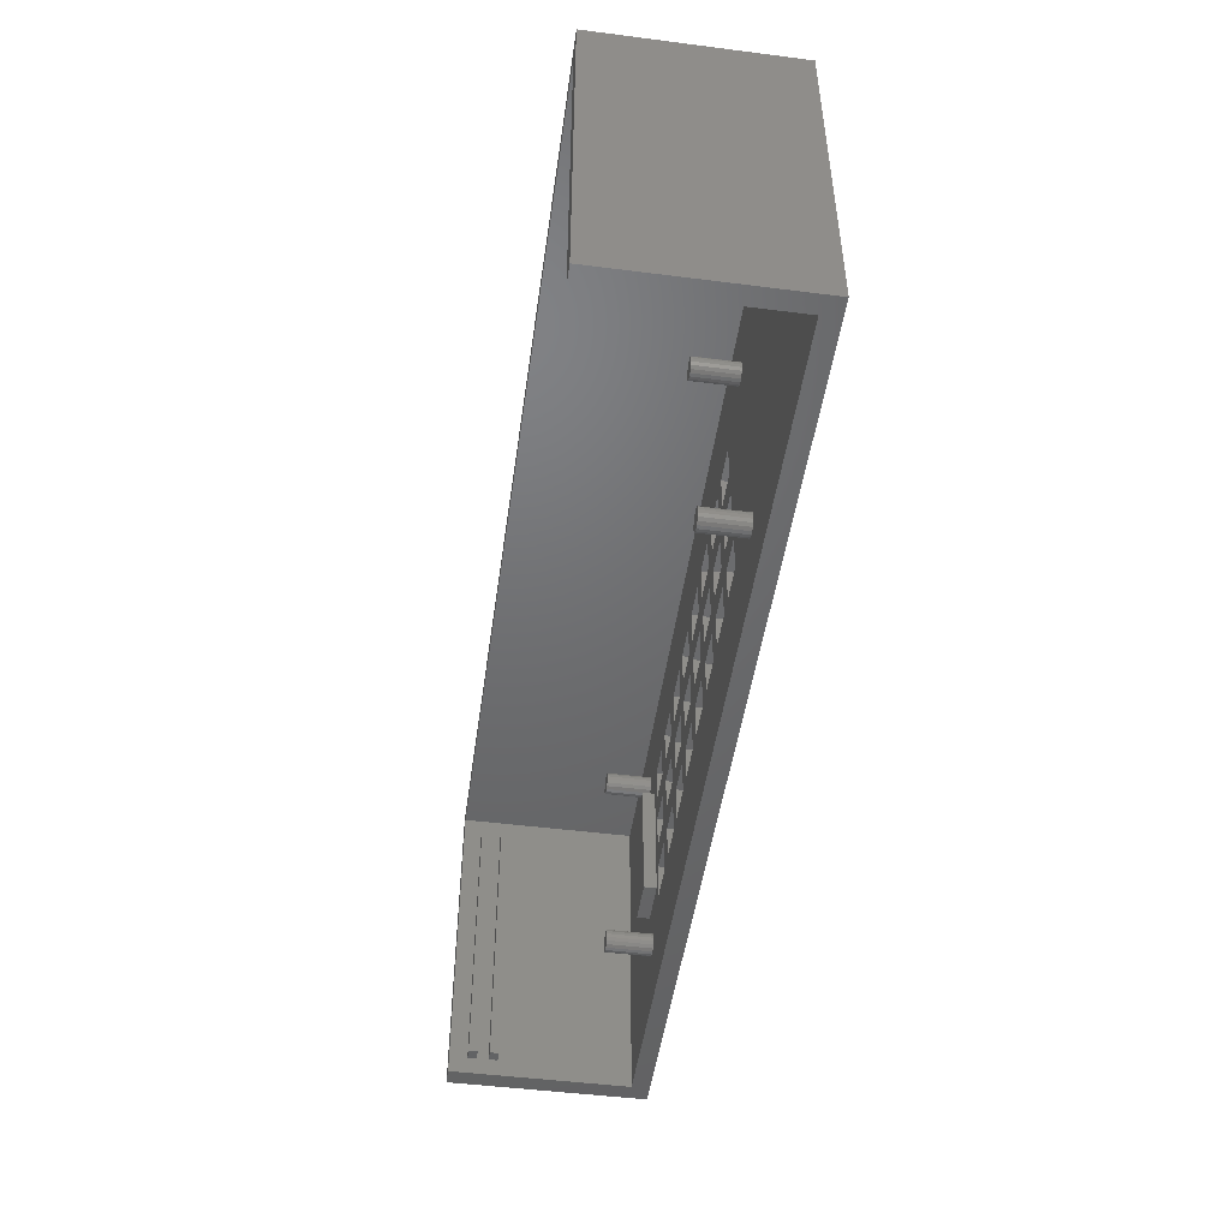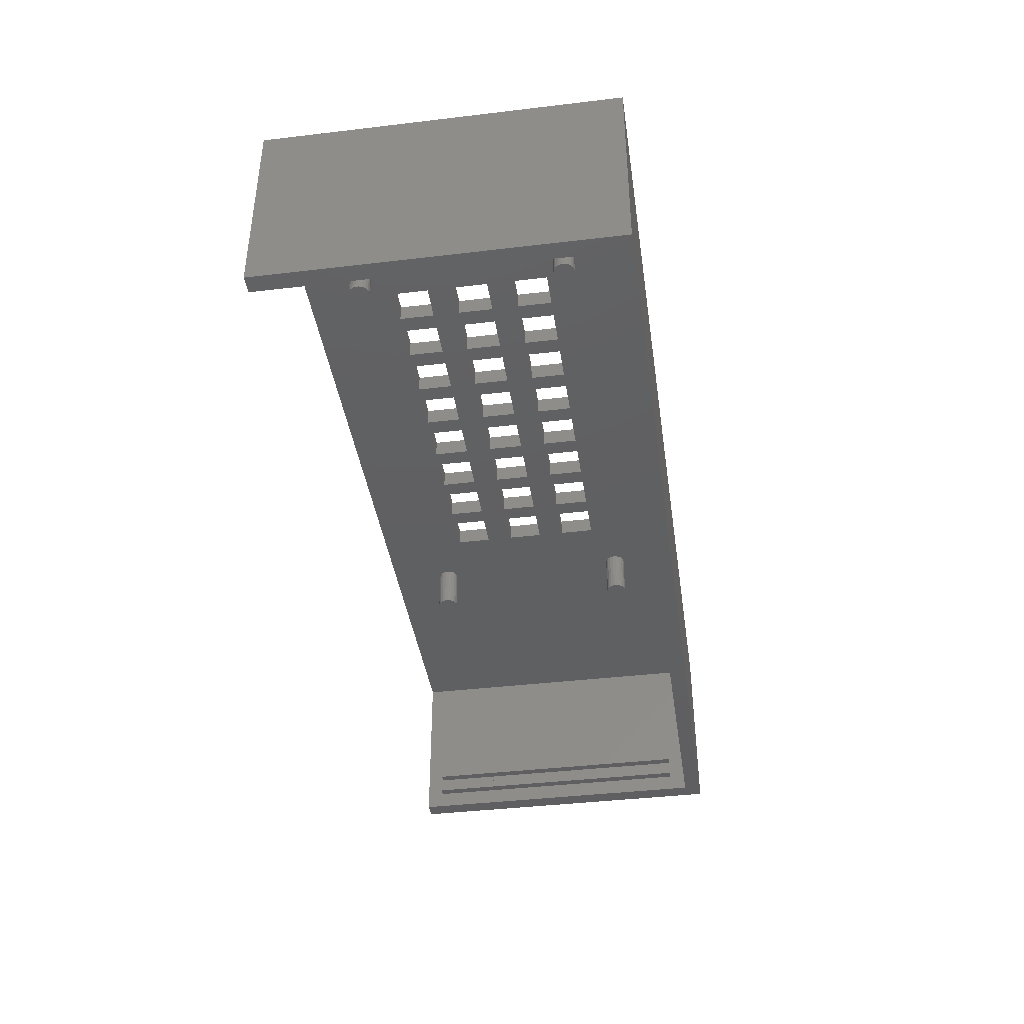
<metadata>
{"format":"stl","ext":"stl","renderer":"f3d","projection":"perspective","resolution":1024,"background":"white","views":[{"elev":-48.5,"azim":81.9,"up":"+Z"},{"elev":-40.4,"azim":-81.7,"up":"+Y"}]}
</metadata>
<code>
# stl→obj: 400 verts, 892 faces
v 105 0 39
v 105 22 0
v 105 22 39
v 105 0 0
v 0 22 39
v 0 0 39
v 2 0 0
v 0 0 0
v 2 20 0
v 103 20 0
v 103 0 0
v 0 22 0
v 28.25 22 10
v 26.25 22 14
v 28.25 22 14
v 26.25 22 10
v 34.25 22 10
v 32.25 22 14
v 34.25 22 14
v 32.25 22 10
v 40.25 22 10
v 38.25 22 14
v 40.25 22 14
v 38.25 22 10
v 46.25 22 10
v 44.25 22 14
v 46.25 22 14
v 44.25 22 10
v 52.25 22 10
v 50.25 22 14
v 52.25 22 14
v 50.25 22 10
v 58.25 22 10
v 56.25 22 14
v 58.25 22 14
v 56.25 22 10
v 64.25 22 10
v 62.25 22 14
v 64.25 22 14
v 62.25 22 10
v 28.25 22 17
v 26.25 22 21
v 28.25 22 21
v 26.25 22 17
v 34.25 22 17
v 32.25 22 21
v 34.25 22 21
v 32.25 22 17
v 40.25 22 17
v 38.25 22 21
v 40.25 22 21
v 38.25 22 17
v 46.25 22 17
v 44.25 22 21
v 46.25 22 21
v 44.25 22 17
v 52.25 22 17
v 50.25 22 21
v 52.25 22 21
v 50.25 22 17
v 58.25 22 17
v 56.25 22 21
v 58.25 22 21
v 56.25 22 17
v 64.25 22 17
v 62.25 22 21
v 64.25 22 21
v 62.25 22 17
v 28.25 22 24
v 26.25 22 28
v 28.25 22 28
v 26.25 22 24
v 34.25 22 24
v 32.25 22 28
v 34.25 22 28
v 32.25 22 24
v 40.25 22 24
v 38.25 22 28
v 40.25 22 28
v 38.25 22 24
v 46.25 22 24
v 44.25 22 28
v 46.25 22 28
v 44.25 22 24
v 52.25 22 24
v 50.25 22 28
v 52.25 22 28
v 50.25 22 24
v 58.25 22 24
v 56.25 22 28
v 58.25 22 28
v 56.25 22 24
v 64.25 22 24
v 62.25 22 28
v 64.25 22 28
v 62.25 22 24
v 68.25 22 28
v 68.25 22 24
v 68.25 22 21
v 68.25 22 17
v 68.25 22 14
v 68.25 22 10
v 22.25 22 28
v 22.25 22 24
v 22.25 22 21
v 22.25 22 17
v 22.25 22 14
v 22.25 22 10
v 2 0 37
v 103 0 37
v 103 5.3 2
v 103 20 37
v 103 4.3 2
v 103 3 2
v 103 4.3 35
v 103 2 2
v 103 2 35
v 103 5.3 35
v 103 3 35
v 2 20 37
v 2 5.3 35
v 2 4.3 35
v 2 3 35
v 2 4.3 2
v 2 2 35
v 2 2 2
v 2 5.3 2
v 2 3 2
v 28.25 20 10
v 17.91 20 6.245
v 32.25 20 10
v 50.25 20 10
v 75.02 20 8.349
v 75.4 20 8.446
v 34.25 20 10
v 74.69 20 8.133
v 38.25 20 10
v 74.44 20 7.821
v 17.54 20 6.087
v 74.32 20 7.448
v 40.25 20 10
v 74.32 20 7.052
v 44.25 20 10
v 74.44 20 6.679
v 46.25 20 10
v 74.69 20 6.367
v 75.02 20 6.151
v 17.15 20 6.054
v 62.25 20 10
v 64.25 20 14
v 62.25 20 14
v 64.25 20 10
v 56.25 20 10
v 58.25 20 14
v 56.25 20 14
v 58.25 20 10
v 52.25 20 14
v 50.25 20 14
v 52.25 20 10
v 46.25 20 14
v 44.25 20 14
v 40.25 20 14
v 38.25 20 14
v 34.25 20 14
v 32.25 20 14
v 26.25 20 10
v 28.25 20 14
v 26.25 20 14
v 62.25 20 17
v 64.25 20 21
v 62.25 20 21
v 64.25 20 17
v 56.25 20 17
v 58.25 20 21
v 56.25 20 21
v 58.25 20 17
v 50.25 20 17
v 52.25 20 21
v 50.25 20 21
v 52.25 20 17
v 44.25 20 17
v 46.25 20 21
v 44.25 20 21
v 46.25 20 17
v 38.25 20 17
v 40.25 20 21
v 38.25 20 21
v 40.25 20 17
v 32.25 20 17
v 34.25 20 21
v 32.25 20 21
v 34.25 20 17
v 26.25 20 17
v 28.25 20 21
v 26.25 20 21
v 28.25 20 17
v 62.25 20 24
v 64.25 20 28
v 62.25 20 28
v 64.25 20 24
v 56.25 20 24
v 58.25 20 28
v 56.25 20 28
v 58.25 20 24
v 50.25 20 24
v 52.25 20 28
v 50.25 20 28
v 52.25 20 24
v 44.25 20 24
v 46.25 20 28
v 44.25 20 28
v 46.25 20 24
v 38.25 20 24
v 40.25 20 28
v 38.25 20 28
v 40.25 20 24
v 32.25 20 24
v 34.25 20 28
v 32.25 20 28
v 34.25 20 24
v 26.25 20 24
v 28.25 20 28
v 26.25 20 28
v 28.25 20 24
v 17.54 20 31.66
v 75.4 20 31.7
v 75.02 20 31.6
v 17.91 20 31.5
v 18.2 20 31.24
v 22.25 20 28
v 18.39 20 30.89
v 18.45 20 30.5
v 18.39 20 30.11
v 18.2 20 29.76
v 21 20 26
v 17.91 20 29.5
v 17.54 20 29.34
v 16 20 26
v 17.15 20 29.3
v 74.69 20 31.38
v 17.15 20 31.7
v 16.77 20 31.6
v 16.44 20 31.38
v 16.19 20 31.07
v 16.07 20 30.7
v 16.07 20 30.3
v 16.19 20 29.93
v 16.44 20 29.62
v 16.77 20 29.4
v 16 20 12
v 17.54 20 8.413
v 17.15 20 8.446
v 17.91 20 8.255
v 21 20 12
v 18.2 20 7.987
v 22.25 20 10
v 18.39 20 7.64
v 18.45 20 7.25
v 18.39 20 6.86
v 18.2 20 6.513
v 16.77 20 8.349
v 16.44 20 8.133
v 16.19 20 7.821
v 16.07 20 7.448
v 16.07 20 7.052
v 75.4 20 6.054
v 16.77 20 6.151
v 16.44 20 6.367
v 16.19 20 6.679
v 75.79 20 31.66
v 76.16 20 31.5
v 76.45 20 31.24
v 76.64 20 30.89
v 76.7 20 30.5
v 76.64 20 30.11
v 76.45 20 29.76
v 76.45 20 7.987
v 76.16 20 29.5
v 76.16 20 8.255
v 75.79 20 29.34
v 68.25 20 28
v 74.44 20 31.07
v 74.32 20 30.7
v 74.32 20 30.3
v 74.44 20 29.93
v 74.69 20 29.62
v 68.25 20 24
v 75.02 20 29.4
v 75.4 20 29.3
v 68.25 20 21
v 68.25 20 17
v 75.79 20 8.413
v 68.25 20 14
v 68.25 20 10
v 76.64 20 7.64
v 76.7 20 7.25
v 76.64 20 6.86
v 76.45 20 6.513
v 76.16 20 6.245
v 75.79 20 6.087
v 22.25 20 24
v 22.25 20 21
v 22.25 20 17
v 22.25 20 14
v 18.2 15 7.987
v 18.39 15 7.64
v 18.39 15 6.86
v 18.2 15 6.513
v 18.45 15 7.25
v 17.91 15 6.245
v 17.91 15 8.255
v 17.54 15 8.413
v 16.07 15 7.052
v 16.07 15 7.448
v 17.15 15 8.446
v 16.77 15 8.349
v 16.77 15 6.151
v 17.15 15 6.054
v 17.54 15 6.087
v 16.44 15 6.367
v 16.19 15 7.821
v 16.44 15 8.133
v 16.19 15 6.679
v 18.2 15 31.24
v 18.39 15 30.89
v 18.39 15 30.11
v 18.2 15 29.76
v 18.45 15 30.5
v 17.91 15 29.5
v 17.54 15 29.34
v 17.91 15 31.5
v 17.54 15 31.66
v 16.07 15 30.3
v 16.07 15 30.7
v 17.15 15 31.7
v 16.77 15 31.6
v 16.77 15 29.4
v 17.15 15 29.3
v 16.44 15 29.62
v 16.44 15 31.38
v 16.19 15 31.07
v 16.19 15 29.93
v 76.45 15 7.987
v 76.64 15 7.64
v 76.64 15 6.86
v 76.45 15 6.513
v 76.7 15 7.25
v 76.16 15 6.245
v 76.16 15 8.255
v 75.79 15 8.413
v 74.32 15 7.052
v 74.32 15 7.448
v 75.4 15 8.446
v 75.02 15 8.349
v 75.02 15 6.151
v 75.4 15 6.054
v 75.79 15 6.087
v 74.69 15 6.367
v 74.44 15 7.821
v 74.69 15 8.133
v 74.44 15 6.679
v 76.45 15 31.24
v 76.64 15 30.89
v 76.64 15 30.11
v 76.45 15 29.76
v 76.7 15 30.5
v 76.16 15 29.5
v 75.79 15 29.34
v 76.16 15 31.5
v 75.79 15 31.66
v 74.32 15 30.3
v 74.32 15 30.7
v 75.4 15 31.7
v 75.02 15 31.6
v 75.02 15 29.4
v 75.4 15 29.3
v 74.69 15 29.62
v 74.69 15 31.38
v 74.44 15 31.07
v 74.44 15 29.93
v 21 18.6 26
v 21 18.6 12
v 16 18.6 26
v 16 18.6 12
v 3.25 2 35
v 3.25 3 2
v 3.25 3 35
v 3.25 2 2
v 3.25 4.3 35
v 3.25 5.3 2
v 3.25 5.3 35
v 3.25 4.3 2
v 102 3 35
v 102 2 35
v 102 2 2
v 102 3 2
v 102 5.3 35
v 102 4.3 35
v 102 4.3 2
v 102 5.3 2
f 1 2 3
f 2 1 4
f 5 1 3
f 1 5 6
f 7 8 9
f 10 4 11
f 4 10 2
f 9 2 10
f 9 12 2
f 12 9 8
f 8 5 12
f 5 8 6
f 13 14 15
f 14 13 16
f 17 18 19
f 18 17 20
f 21 22 23
f 22 21 24
f 25 26 27
f 26 25 28
f 29 30 31
f 30 29 32
f 33 34 35
f 34 33 36
f 37 38 39
f 38 37 40
f 41 42 43
f 42 41 44
f 45 46 47
f 46 45 48
f 49 50 51
f 50 49 52
f 53 54 55
f 54 53 56
f 57 58 59
f 58 57 60
f 61 62 63
f 62 61 64
f 65 66 67
f 66 65 68
f 69 70 71
f 70 69 72
f 73 74 75
f 74 73 76
f 77 78 79
f 78 77 80
f 81 82 83
f 82 81 84
f 85 86 87
f 86 85 88
f 89 90 91
f 90 89 92
f 93 94 95
f 94 93 96
f 95 3 97
f 3 98 97
f 67 93 98
f 93 67 96
f 96 66 89
f 63 89 66
f 62 92 63
f 92 62 85
f 85 59 88
f 58 88 59
f 55 81 58
f 81 55 84
f 84 54 77
f 51 77 54
f 50 80 51
f 80 50 73
f 67 98 99
f 3 99 98
f 2 99 3
f 39 65 100
f 65 39 68
f 68 38 61
f 35 61 38
f 34 64 35
f 64 34 57
f 57 31 60
f 30 60 31
f 27 53 30
f 53 27 56
f 56 26 49
f 23 49 26
f 22 52 23
f 52 22 45
f 39 100 101
f 99 2 100
f 100 2 101
f 2 37 102
f 37 2 40
f 40 2 33
f 33 2 36
f 36 2 29
f 29 2 32
f 12 32 2
f 32 12 25
f 25 12 28
f 21 12 24
f 24 12 17
f 17 12 20
f 20 12 13
f 13 12 16
f 28 12 21
f 101 2 102
f 94 3 95
f 91 3 94
f 90 3 91
f 87 3 90
f 3 87 5
f 86 5 87
f 83 5 86
f 82 5 83
f 79 5 82
f 78 5 79
f 75 5 78
f 74 5 75
f 71 5 74
f 70 5 71
f 103 5 70
f 104 5 103
f 96 67 66
f 89 63 92
f 59 85 62
f 88 58 81
f 54 84 55
f 77 51 80
f 47 73 50
f 73 47 76
f 46 76 47
f 76 46 69
f 43 69 46
f 69 43 72
f 42 72 43
f 72 42 104
f 105 104 42
f 104 105 5
f 12 105 106
f 68 39 38
f 61 35 64
f 31 57 34
f 60 30 53
f 26 56 27
f 49 23 52
f 19 45 22
f 45 19 48
f 18 48 19
f 48 18 41
f 15 41 18
f 41 15 44
f 14 44 15
f 44 14 106
f 107 106 14
f 12 106 107
f 12 107 108
f 105 12 5
f 16 12 108
f 6 109 1
f 8 109 6
f 109 8 7
f 110 1 109
f 4 110 11
f 110 4 1
f 10 111 112
f 11 111 10
f 113 114 115
f 111 11 113
f 113 11 114
f 116 11 117
f 114 11 116
f 118 112 111
f 110 118 115
f 119 115 114
f 110 115 119
f 110 119 117
f 118 110 112
f 110 117 11
f 109 112 110
f 112 109 120
f 120 121 9
f 109 121 120
f 122 123 124
f 121 109 122
f 122 109 123
f 125 109 126
f 123 109 125
f 127 9 121
f 7 127 124
f 128 124 123
f 7 124 128
f 7 128 126
f 127 7 9
f 7 126 109
f 129 130 131
f 132 133 134
f 131 130 135
f 132 136 133
f 135 130 137
f 132 138 136
f 139 137 130
f 132 140 138
f 137 139 141
f 132 142 140
f 141 139 143
f 132 144 142
f 143 139 145
f 132 146 144
f 9 145 139
f 132 147 146
f 147 145 9
f 9 139 148
f 145 147 132
f 149 150 151
f 150 149 152
f 153 154 155
f 154 153 156
f 132 157 158
f 157 132 159
f 143 160 161
f 160 143 145
f 137 162 163
f 162 137 141
f 131 164 165
f 164 131 135
f 166 167 168
f 167 166 129
f 169 170 171
f 170 169 172
f 173 174 175
f 174 173 176
f 177 178 179
f 178 177 180
f 181 182 183
f 182 181 184
f 185 186 187
f 186 185 188
f 189 190 191
f 190 189 192
f 193 194 195
f 194 193 196
f 197 198 199
f 198 197 200
f 201 202 203
f 202 201 204
f 205 206 207
f 206 205 208
f 209 210 211
f 210 209 212
f 213 214 215
f 214 213 216
f 217 218 219
f 218 217 220
f 221 222 223
f 222 221 224
f 120 225 226
f 225 227 226
f 218 225 228
f 225 210 227
f 223 228 229
f 207 227 210
f 230 229 231
f 206 227 207
f 230 231 232
f 203 227 206
f 230 232 233
f 225 211 210
f 230 233 234
f 202 227 203
f 235 234 236
f 199 227 202
f 235 236 237
f 238 237 239
f 227 199 240
f 225 120 241
f 120 242 241
f 120 243 242
f 120 244 243
f 120 245 244
f 120 246 245
f 238 246 120
f 246 238 247
f 247 238 248
f 229 230 223
f 238 239 249
f 237 238 235
f 248 238 249
f 120 250 238
f 251 250 252
f 253 254 251
f 255 254 253
f 254 255 256
f 257 256 255
f 258 256 257
f 259 256 258
f 256 259 166
f 260 166 259
f 166 260 129
f 130 129 260
f 132 134 159
f 159 134 153
f 153 134 156
f 156 134 149
f 149 134 152
f 250 251 254
f 9 250 120
f 250 261 252
f 250 262 261
f 250 263 262
f 264 250 9
f 250 264 263
f 264 9 265
f 147 9 266
f 267 9 148
f 268 9 267
f 269 9 268
f 265 9 269
f 120 226 112
f 270 112 226
f 271 112 270
f 272 112 271
f 273 112 272
f 274 112 273
f 275 112 274
f 276 112 275
f 277 276 278
f 279 278 280
f 228 223 222
f 228 222 219
f 228 219 218
f 225 218 215
f 225 215 214
f 225 214 211
f 198 240 199
f 281 240 198
f 240 281 282
f 282 281 283
f 283 281 284
f 284 281 285
f 285 281 286
f 287 286 281
f 286 287 288
f 288 287 289
f 290 289 287
f 289 290 280
f 182 212 183
f 212 182 205
f 179 205 182
f 205 179 208
f 178 208 179
f 208 178 201
f 175 201 178
f 201 175 204
f 174 204 175
f 204 174 197
f 171 197 174
f 197 171 200
f 170 200 171
f 200 170 287
f 290 287 170
f 291 280 290
f 280 291 292
f 160 184 161
f 184 160 177
f 158 177 160
f 177 158 180
f 157 180 158
f 180 157 173
f 155 173 157
f 173 155 176
f 154 176 155
f 176 154 169
f 151 169 154
f 169 151 172
f 150 172 151
f 172 150 291
f 293 291 150
f 134 291 293
f 134 293 294
f 152 134 294
f 291 134 292
f 280 292 279
f 278 279 277
f 276 277 112
f 10 277 295
f 10 295 296
f 10 296 297
f 10 297 298
f 277 10 112
f 299 10 298
f 300 10 299
f 266 10 300
f 10 266 9
f 234 235 230
f 235 301 230
f 302 221 301
f 195 221 302
f 221 195 224
f 194 224 195
f 224 194 217
f 191 217 194
f 217 191 220
f 190 220 191
f 220 190 213
f 187 213 190
f 213 187 216
f 186 216 187
f 216 186 209
f 183 209 186
f 209 183 212
f 235 302 301
f 235 303 302
f 304 193 303
f 168 193 304
f 193 168 196
f 167 196 168
f 196 167 189
f 165 189 167
f 189 165 192
f 164 192 165
f 192 164 185
f 163 185 164
f 185 163 188
f 162 188 163
f 188 162 181
f 161 181 162
f 181 161 184
f 254 303 235
f 303 254 304
f 304 254 256
f 166 14 16
f 14 166 168
f 304 14 168
f 14 304 107
f 108 166 16
f 166 108 256
f 304 108 107
f 108 304 256
f 131 18 20
f 18 131 165
f 167 18 165
f 18 167 15
f 13 131 20
f 131 13 129
f 167 13 15
f 13 167 129
f 137 22 24
f 22 137 163
f 164 22 163
f 22 164 19
f 17 137 24
f 137 17 135
f 164 17 19
f 17 164 135
f 143 26 28
f 26 143 161
f 162 26 161
f 26 162 23
f 21 143 28
f 143 21 141
f 162 21 23
f 21 162 141
f 132 30 32
f 30 132 158
f 160 30 158
f 30 160 27
f 25 132 32
f 132 25 145
f 160 25 27
f 25 160 145
f 153 34 36
f 34 153 155
f 157 34 155
f 34 157 31
f 29 153 36
f 153 29 159
f 157 29 31
f 29 157 159
f 149 38 40
f 38 149 151
f 154 38 151
f 38 154 35
f 33 149 40
f 149 33 156
f 154 33 35
f 33 154 156
f 294 101 102
f 101 294 293
f 150 101 293
f 101 150 39
f 37 294 102
f 294 37 152
f 150 37 39
f 37 150 152
f 193 42 44
f 42 193 195
f 302 42 195
f 42 302 105
f 106 193 44
f 193 106 303
f 302 106 105
f 106 302 303
f 189 46 48
f 46 189 191
f 194 46 191
f 46 194 43
f 41 189 48
f 189 41 196
f 194 41 43
f 41 194 196
f 185 50 52
f 50 185 187
f 190 50 187
f 50 190 47
f 45 185 52
f 185 45 192
f 190 45 47
f 45 190 192
f 181 54 56
f 54 181 183
f 186 54 183
f 54 186 51
f 49 181 56
f 181 49 188
f 186 49 51
f 49 186 188
f 177 58 60
f 58 177 179
f 182 58 179
f 58 182 55
f 53 177 60
f 177 53 184
f 182 53 55
f 53 182 184
f 173 62 64
f 62 173 175
f 178 62 175
f 62 178 59
f 57 173 64
f 173 57 180
f 178 57 59
f 57 178 180
f 169 66 68
f 66 169 171
f 174 66 171
f 66 174 63
f 61 169 68
f 169 61 176
f 174 61 63
f 61 174 176
f 291 99 100
f 99 291 290
f 170 99 290
f 99 170 67
f 65 291 100
f 291 65 172
f 170 65 67
f 65 170 172
f 221 70 72
f 70 221 223
f 230 70 223
f 70 230 103
f 104 221 72
f 221 104 301
f 230 104 103
f 104 230 301
f 217 74 76
f 74 217 219
f 222 74 219
f 74 222 71
f 69 217 76
f 217 69 224
f 222 69 71
f 69 222 224
f 213 78 80
f 78 213 215
f 218 78 215
f 78 218 75
f 73 213 80
f 213 73 220
f 218 73 75
f 73 218 220
f 209 82 84
f 82 209 211
f 214 82 211
f 82 214 79
f 77 209 84
f 209 77 216
f 214 77 79
f 77 214 216
f 205 86 88
f 86 205 207
f 210 86 207
f 86 210 83
f 81 205 88
f 205 81 212
f 210 81 83
f 81 210 212
f 201 90 92
f 90 201 203
f 206 90 203
f 90 206 87
f 85 201 92
f 201 85 208
f 206 85 87
f 85 206 208
f 197 94 96
f 94 197 199
f 202 94 199
f 94 202 91
f 89 197 96
f 197 89 204
f 202 89 91
f 89 202 204
f 287 97 98
f 97 287 281
f 198 97 281
f 97 198 95
f 93 287 98
f 287 93 200
f 198 93 95
f 93 198 200
f 305 257 255
f 257 305 306
f 307 260 259
f 260 307 308
f 309 259 258
f 259 309 307
f 310 260 308
f 260 310 130
f 253 305 255
f 305 253 311
f 251 311 253
f 311 251 312
f 313 264 265
f 264 313 314
f 261 315 252
f 315 261 316
f 306 258 257
f 258 306 309
f 317 148 318
f 148 317 267
f 318 139 319
f 139 318 148
f 320 267 317
f 267 320 268
f 319 130 310
f 130 319 139
f 252 312 251
f 312 252 315
f 314 263 264
f 263 314 321
f 321 262 263
f 262 321 322
f 323 265 269
f 265 323 313
f 262 316 261
f 316 262 322
f 316 312 315
f 316 311 312
f 322 311 316
f 322 305 311
f 321 305 322
f 321 306 305
f 314 306 321
f 314 309 306
f 313 309 314
f 313 307 309
f 323 307 313
f 323 308 307
f 320 308 323
f 320 310 308
f 317 310 320
f 317 319 310
f 319 317 318
f 320 269 268
f 269 320 323
f 324 231 229
f 231 324 325
f 326 234 233
f 234 326 327
f 328 233 232
f 233 328 326
f 329 234 327
f 234 329 236
f 330 236 329
f 236 330 237
f 228 324 229
f 324 228 331
f 225 331 228
f 331 225 332
f 333 245 246
f 245 333 334
f 242 335 241
f 335 242 336
f 325 232 231
f 232 325 328
f 337 239 338
f 239 337 249
f 338 237 330
f 237 338 239
f 339 249 337
f 249 339 248
f 336 332 335
f 336 331 332
f 340 331 336
f 340 324 331
f 341 324 340
f 341 325 324
f 334 325 341
f 334 328 325
f 333 328 334
f 333 326 328
f 342 326 333
f 342 327 326
f 339 327 342
f 339 329 327
f 337 329 339
f 337 330 329
f 330 337 338
f 334 244 245
f 244 334 341
f 341 243 244
f 243 341 340
f 342 246 247
f 246 342 333
f 241 332 225
f 332 241 335
f 243 336 242
f 336 243 340
f 339 247 248
f 247 339 342
f 343 295 277
f 295 343 344
f 345 298 297
f 298 345 346
f 347 297 296
f 297 347 345
f 348 298 346
f 298 348 299
f 279 343 277
f 343 279 349
f 292 349 279
f 349 292 350
f 351 140 142
f 140 351 352
f 133 353 134
f 353 133 354
f 344 296 295
f 296 344 347
f 355 266 356
f 266 355 147
f 356 300 357
f 300 356 266
f 358 147 355
f 147 358 146
f 357 299 348
f 299 357 300
f 134 350 292
f 350 134 353
f 352 138 140
f 138 352 359
f 359 136 138
f 136 359 360
f 361 142 144
f 142 361 351
f 136 354 133
f 354 136 360
f 354 350 353
f 354 349 350
f 360 349 354
f 360 343 349
f 359 343 360
f 359 344 343
f 352 344 359
f 352 347 344
f 351 347 352
f 351 345 347
f 361 345 351
f 361 346 345
f 358 346 361
f 358 348 346
f 355 348 358
f 355 357 348
f 357 355 356
f 358 144 146
f 144 358 361
f 362 273 272
f 273 362 363
f 364 276 275
f 276 364 365
f 366 275 274
f 275 366 364
f 367 276 365
f 276 367 278
f 368 278 367
f 278 368 280
f 271 362 272
f 362 271 369
f 270 369 271
f 369 270 370
f 371 283 284
f 283 371 372
f 227 373 226
f 373 227 374
f 363 274 273
f 274 363 366
f 375 289 376
f 289 375 288
f 376 280 368
f 280 376 289
f 377 288 375
f 288 377 286
f 374 370 373
f 374 369 370
f 378 369 374
f 378 362 369
f 379 362 378
f 379 363 362
f 372 363 379
f 372 366 363
f 371 366 372
f 371 364 366
f 380 364 371
f 380 365 364
f 377 365 380
f 377 367 365
f 375 367 377
f 375 368 367
f 368 375 376
f 372 282 283
f 282 372 379
f 379 240 282
f 240 379 378
f 380 284 285
f 284 380 371
f 226 370 270
f 370 226 373
f 240 374 227
f 374 240 378
f 377 285 286
f 285 377 380
f 381 254 235
f 254 381 382
f 238 381 235
f 381 238 383
f 384 254 382
f 254 384 250
f 384 238 250
f 238 384 383
f 384 381 383
f 381 384 382
f 385 386 387
f 386 385 388
f 123 385 387
f 385 123 125
f 126 386 388
f 386 126 128
f 386 123 387
f 123 386 128
f 126 385 125
f 385 126 388
f 389 390 391
f 390 389 392
f 121 389 391
f 389 121 122
f 124 390 392
f 390 124 127
f 390 121 391
f 121 390 127
f 124 389 122
f 389 124 392
f 393 117 119
f 117 393 394
f 395 114 116
f 114 395 396
f 395 393 396
f 393 395 394
f 114 393 119
f 393 114 396
f 395 117 394
f 117 395 116
f 397 115 118
f 115 397 398
f 399 111 113
f 111 399 400
f 399 397 400
f 397 399 398
f 111 397 118
f 397 111 400
f 399 115 398
f 115 399 113

</code>
